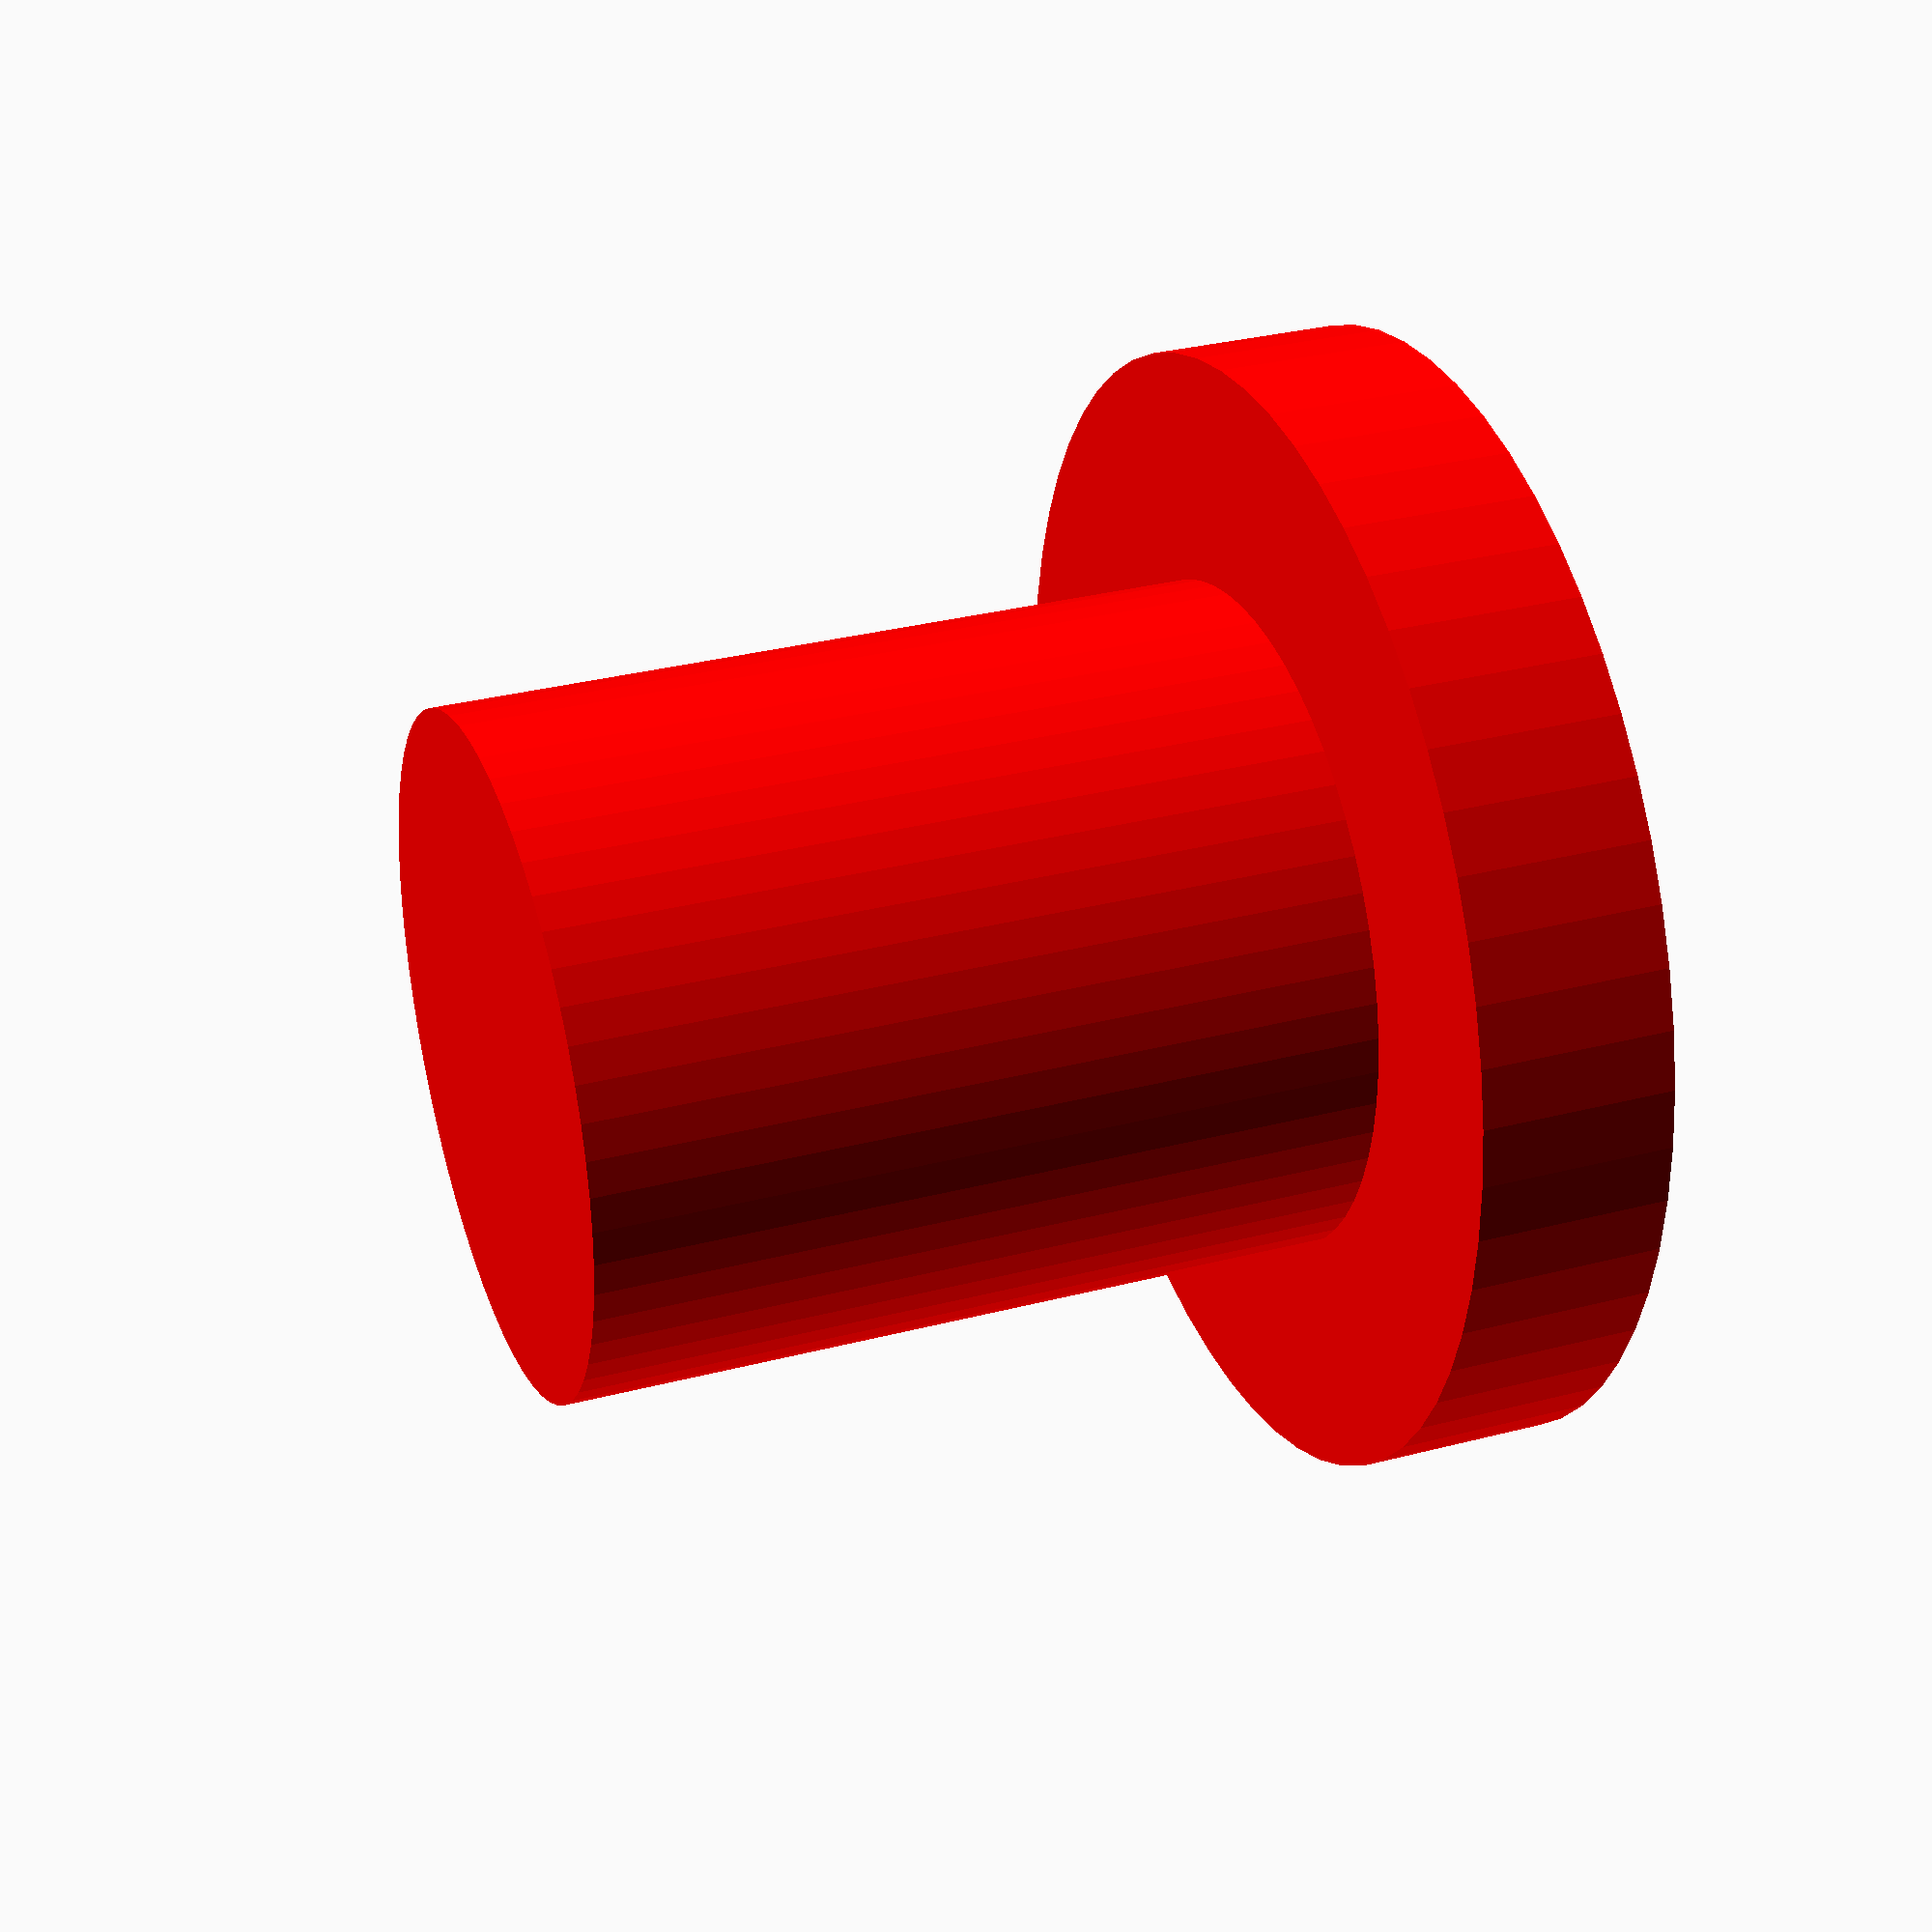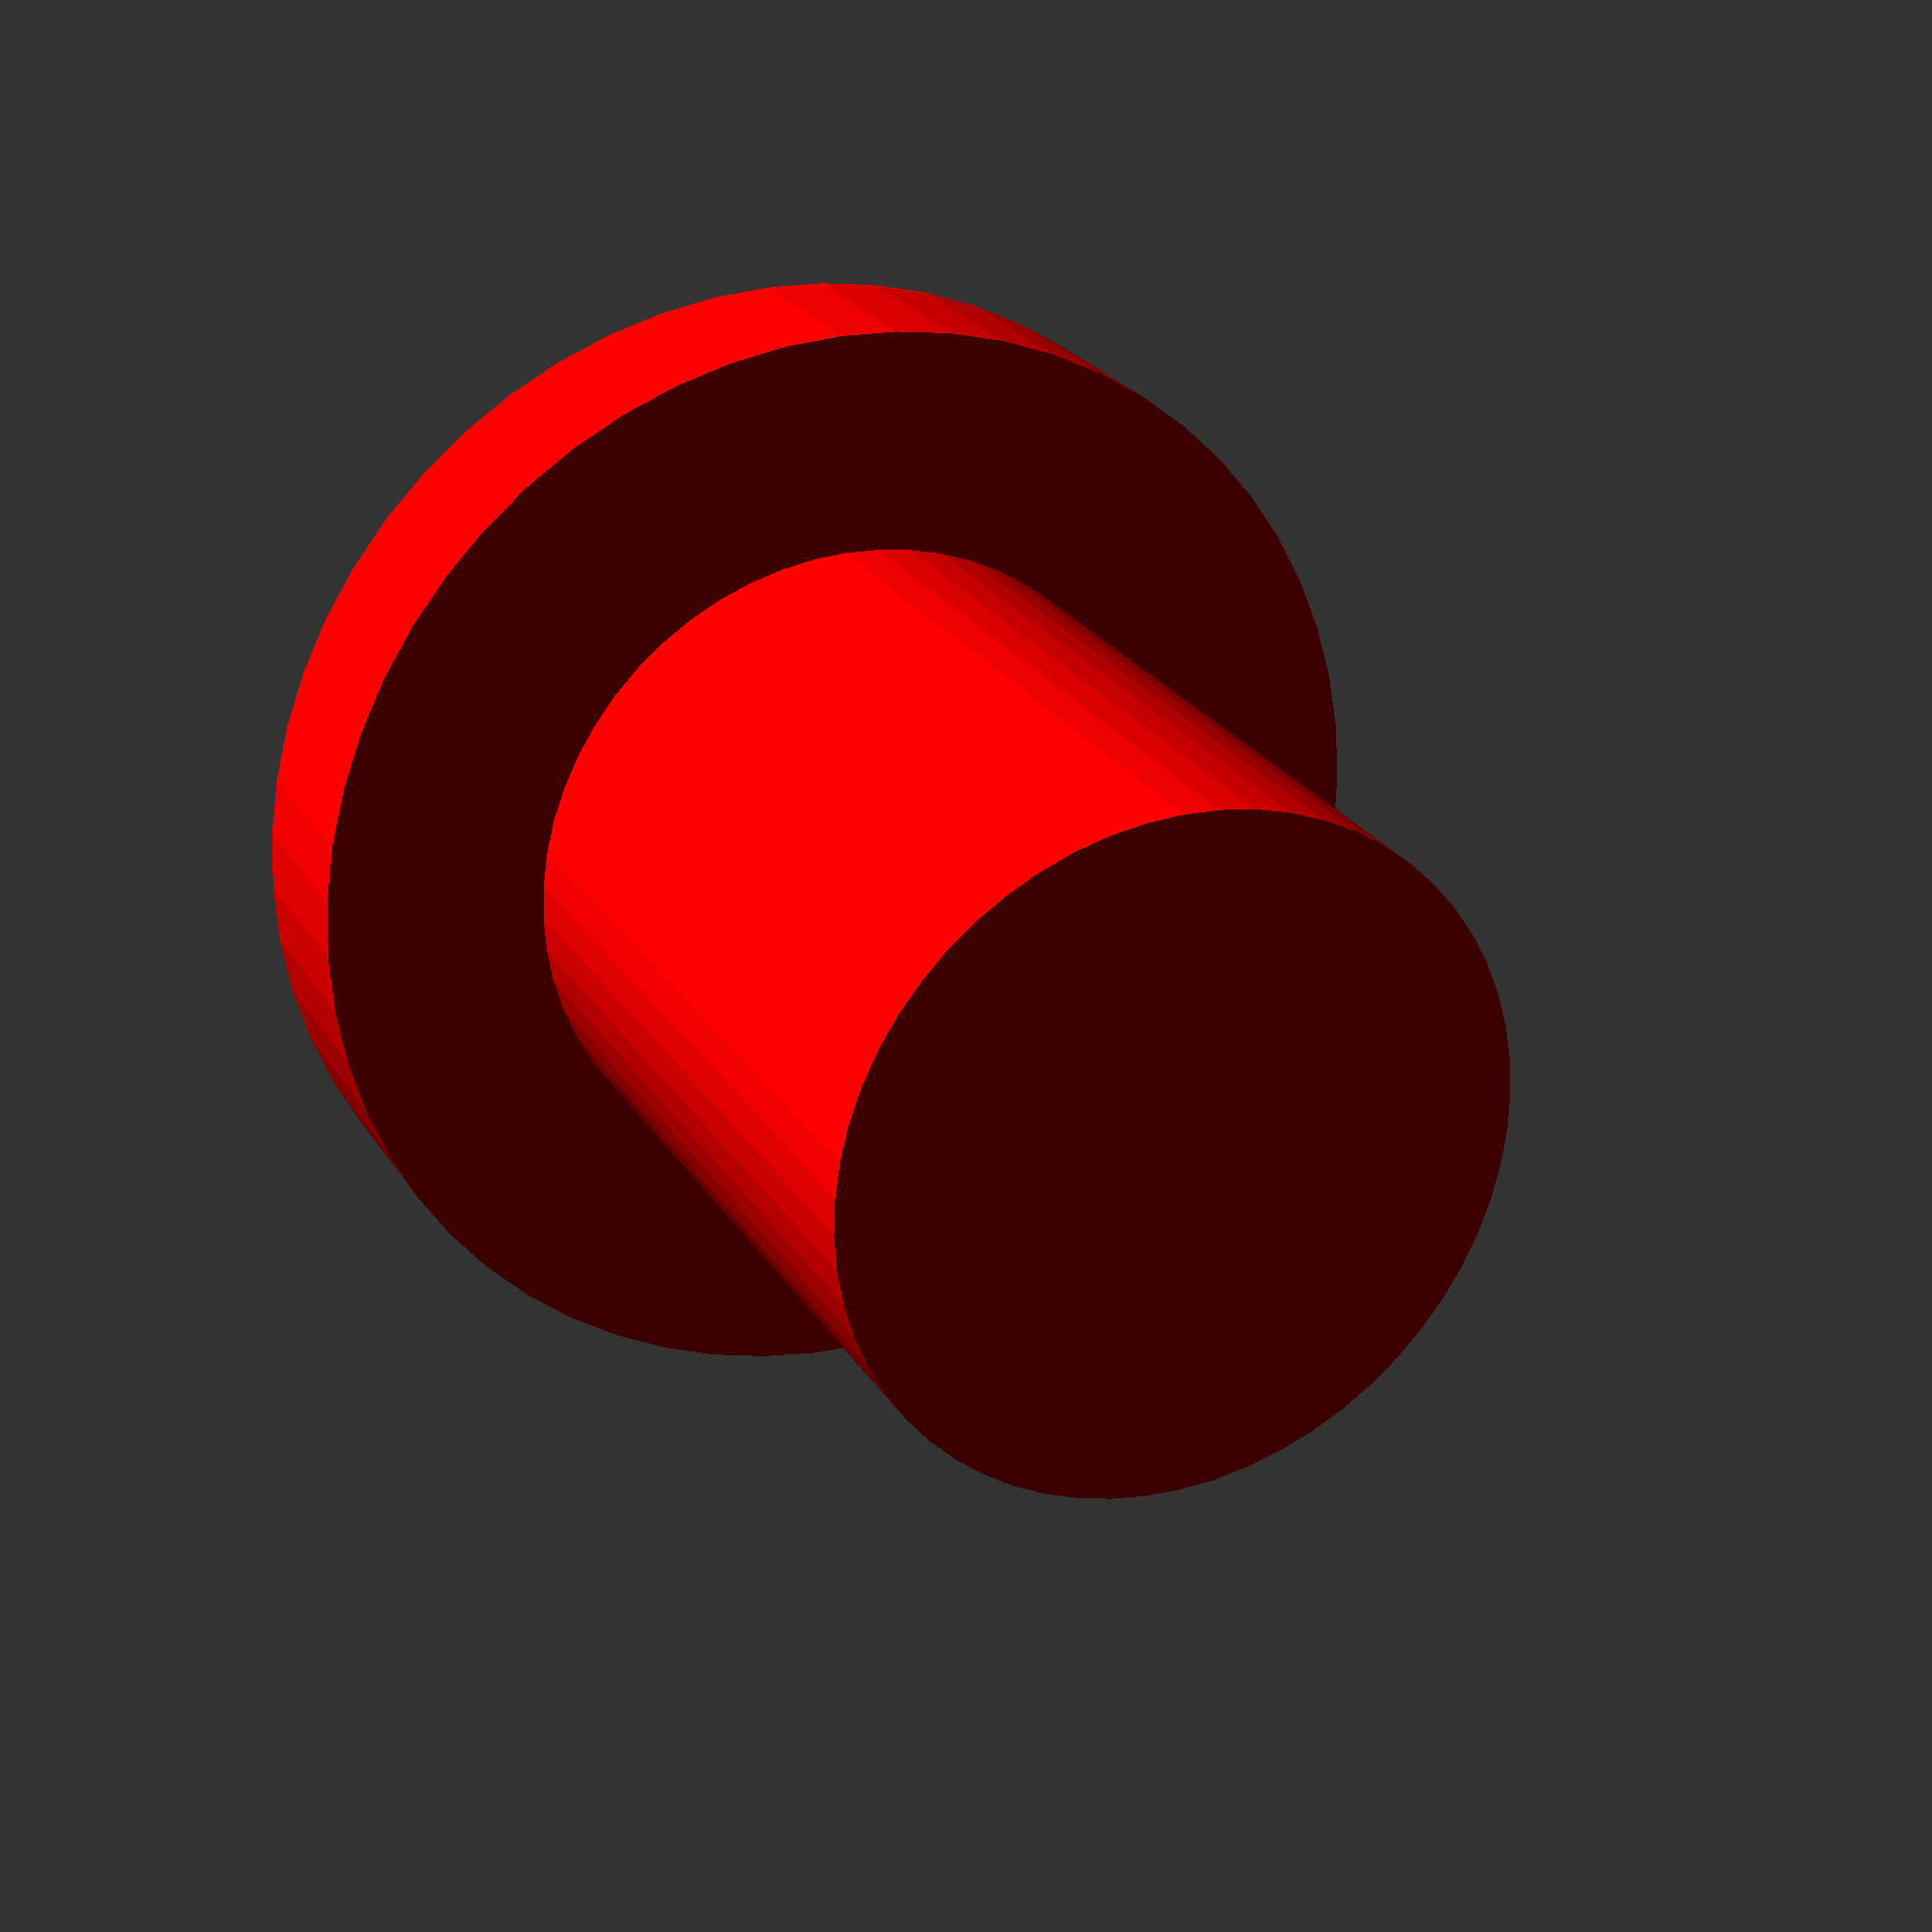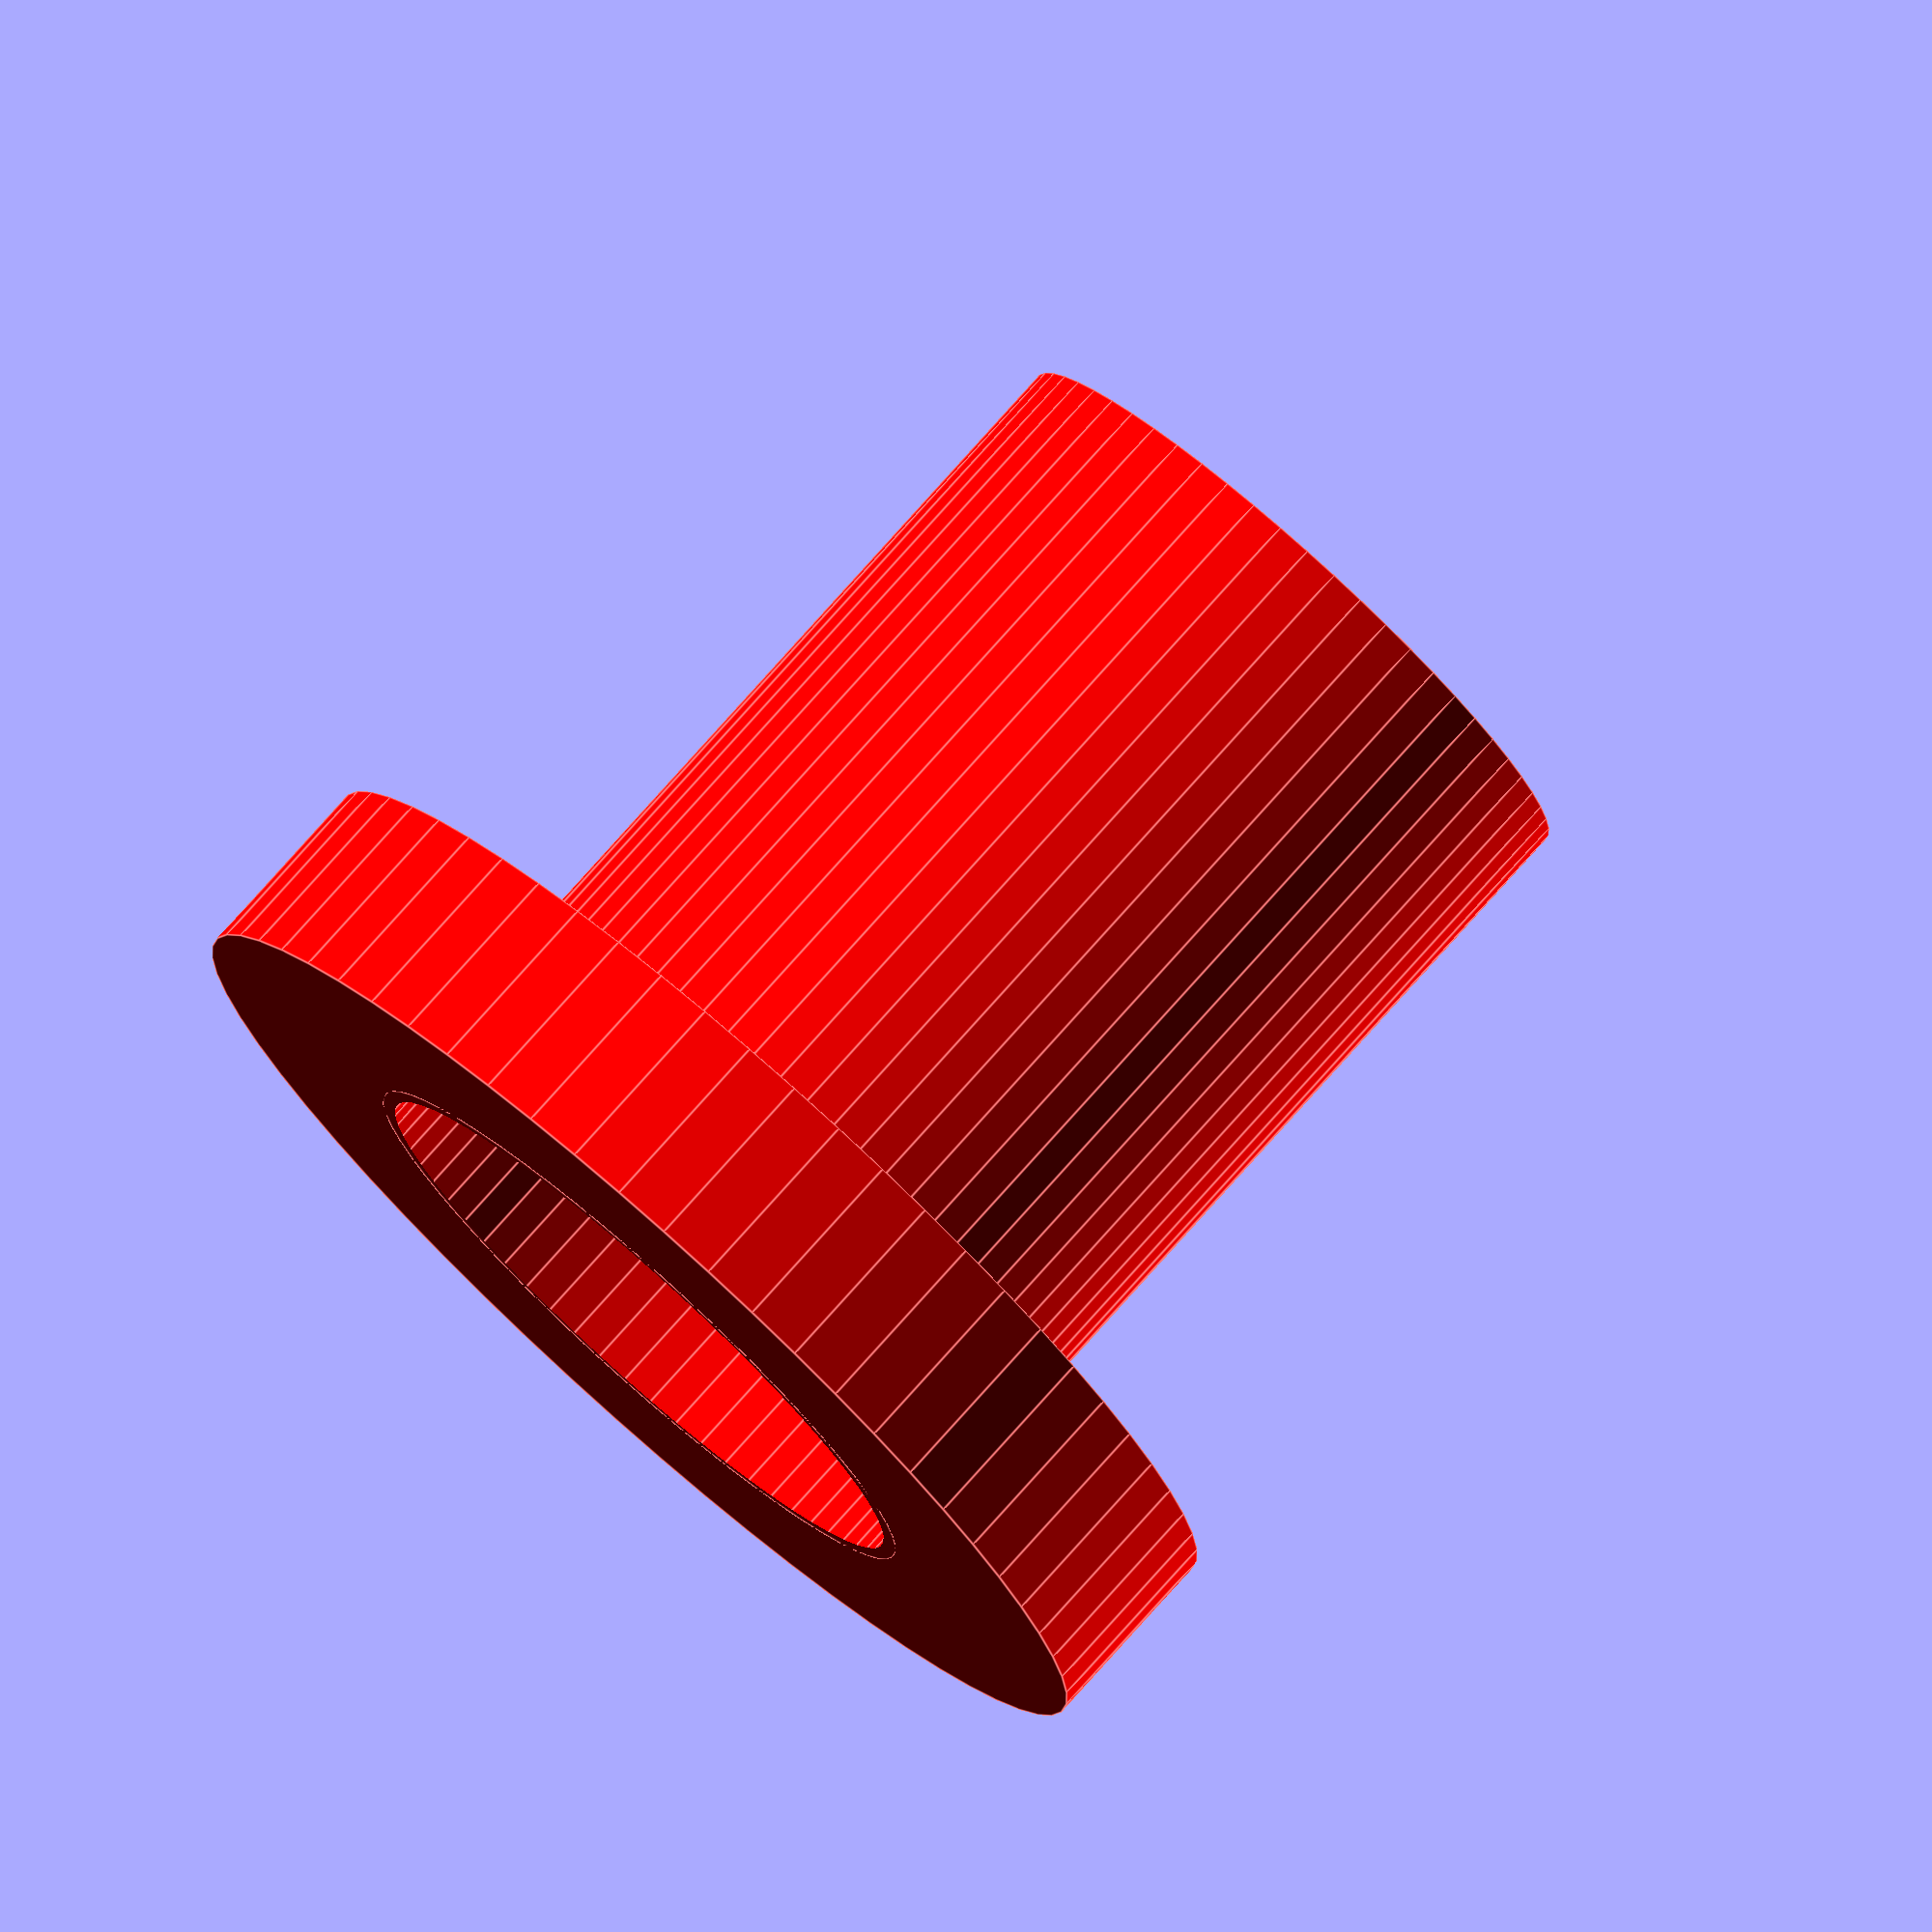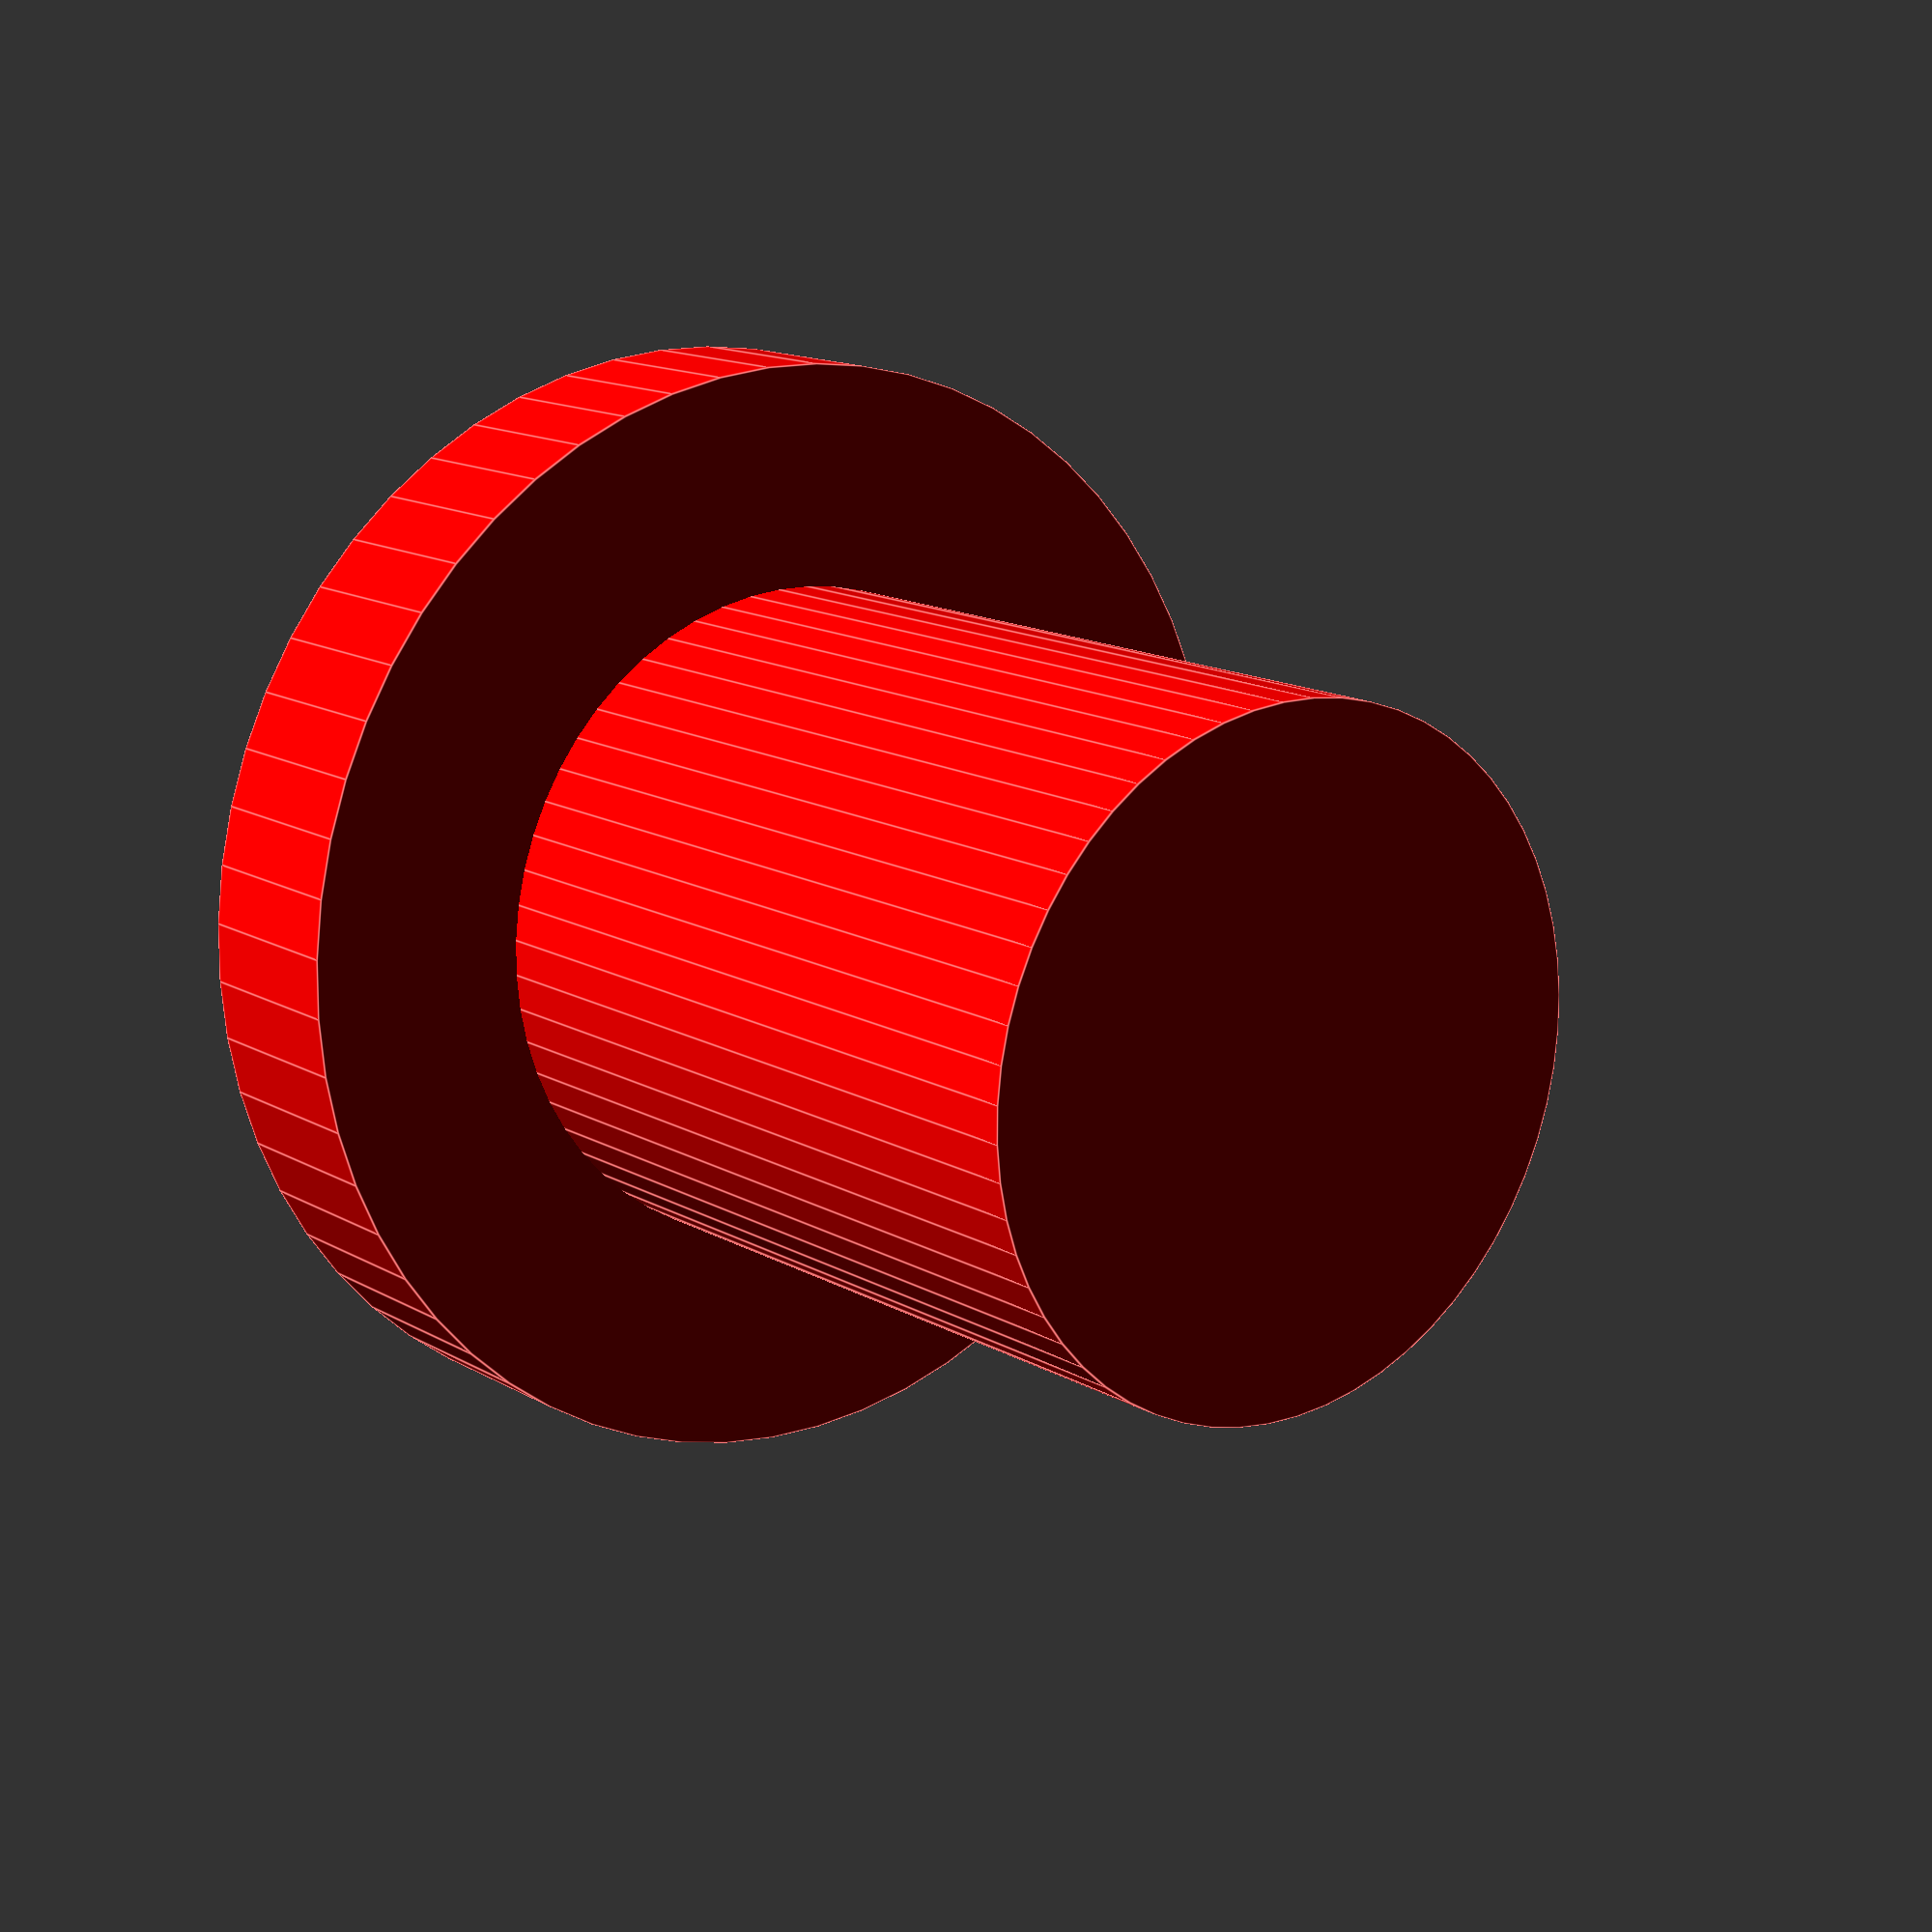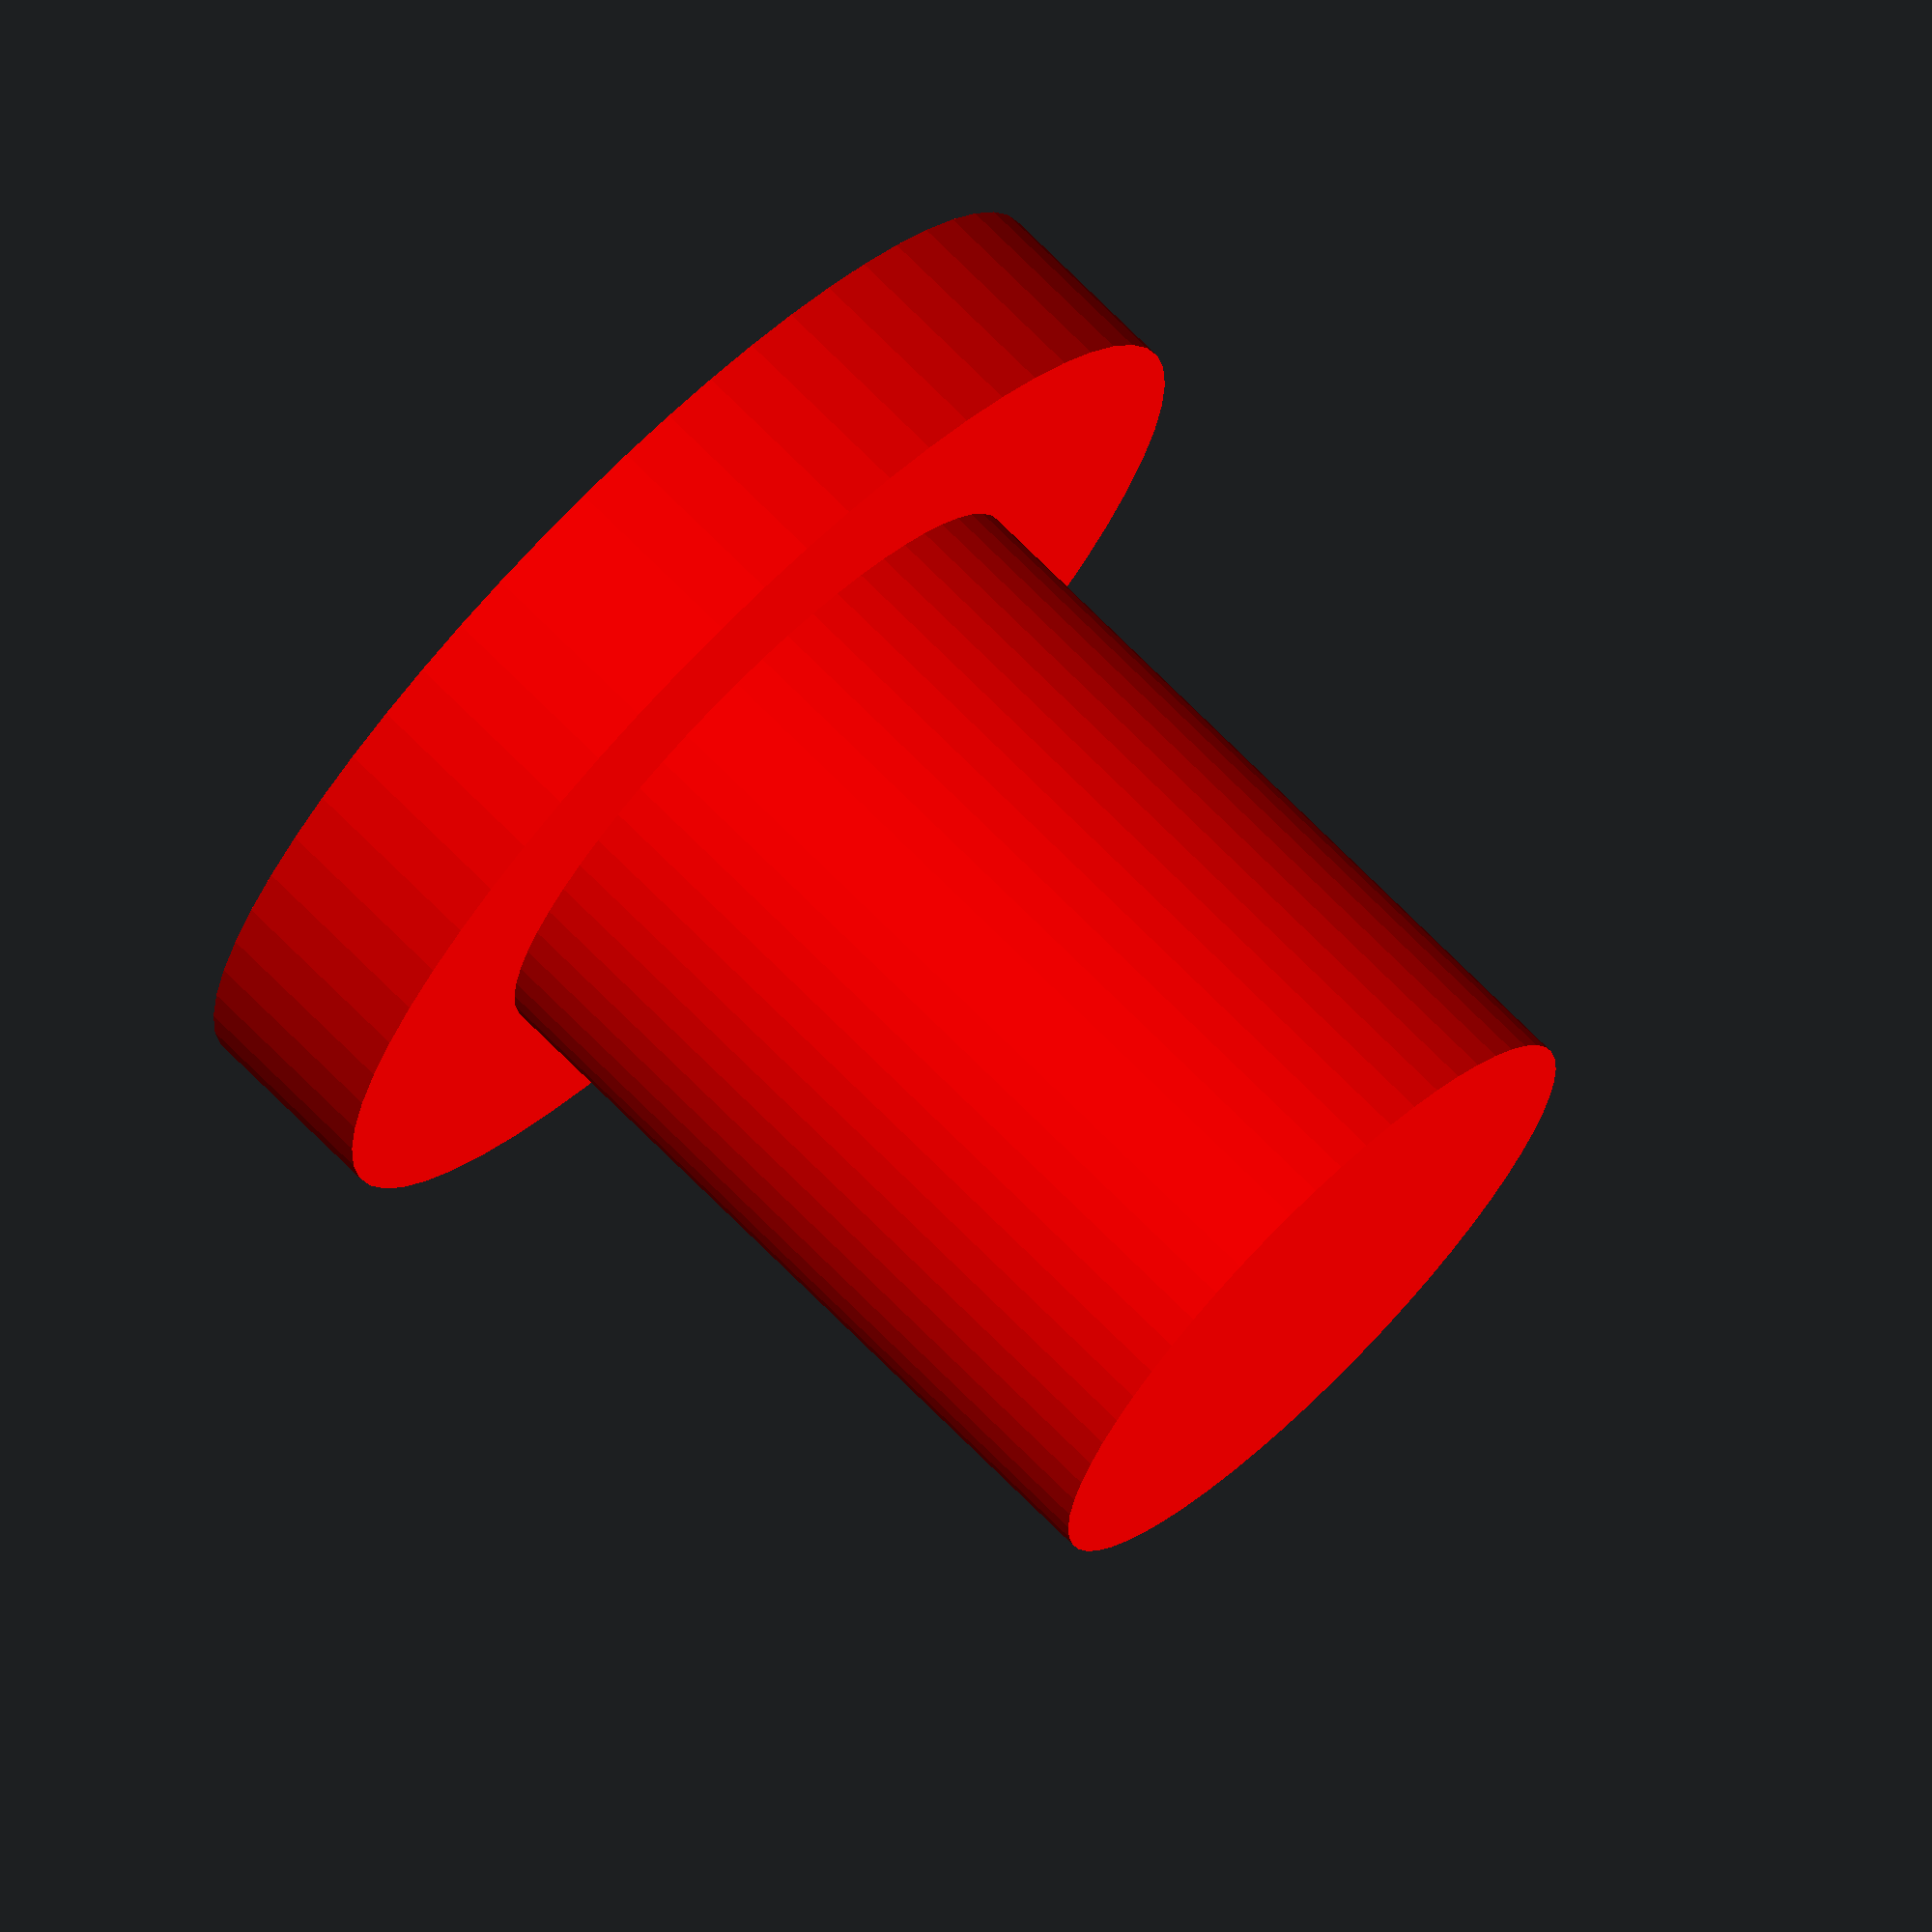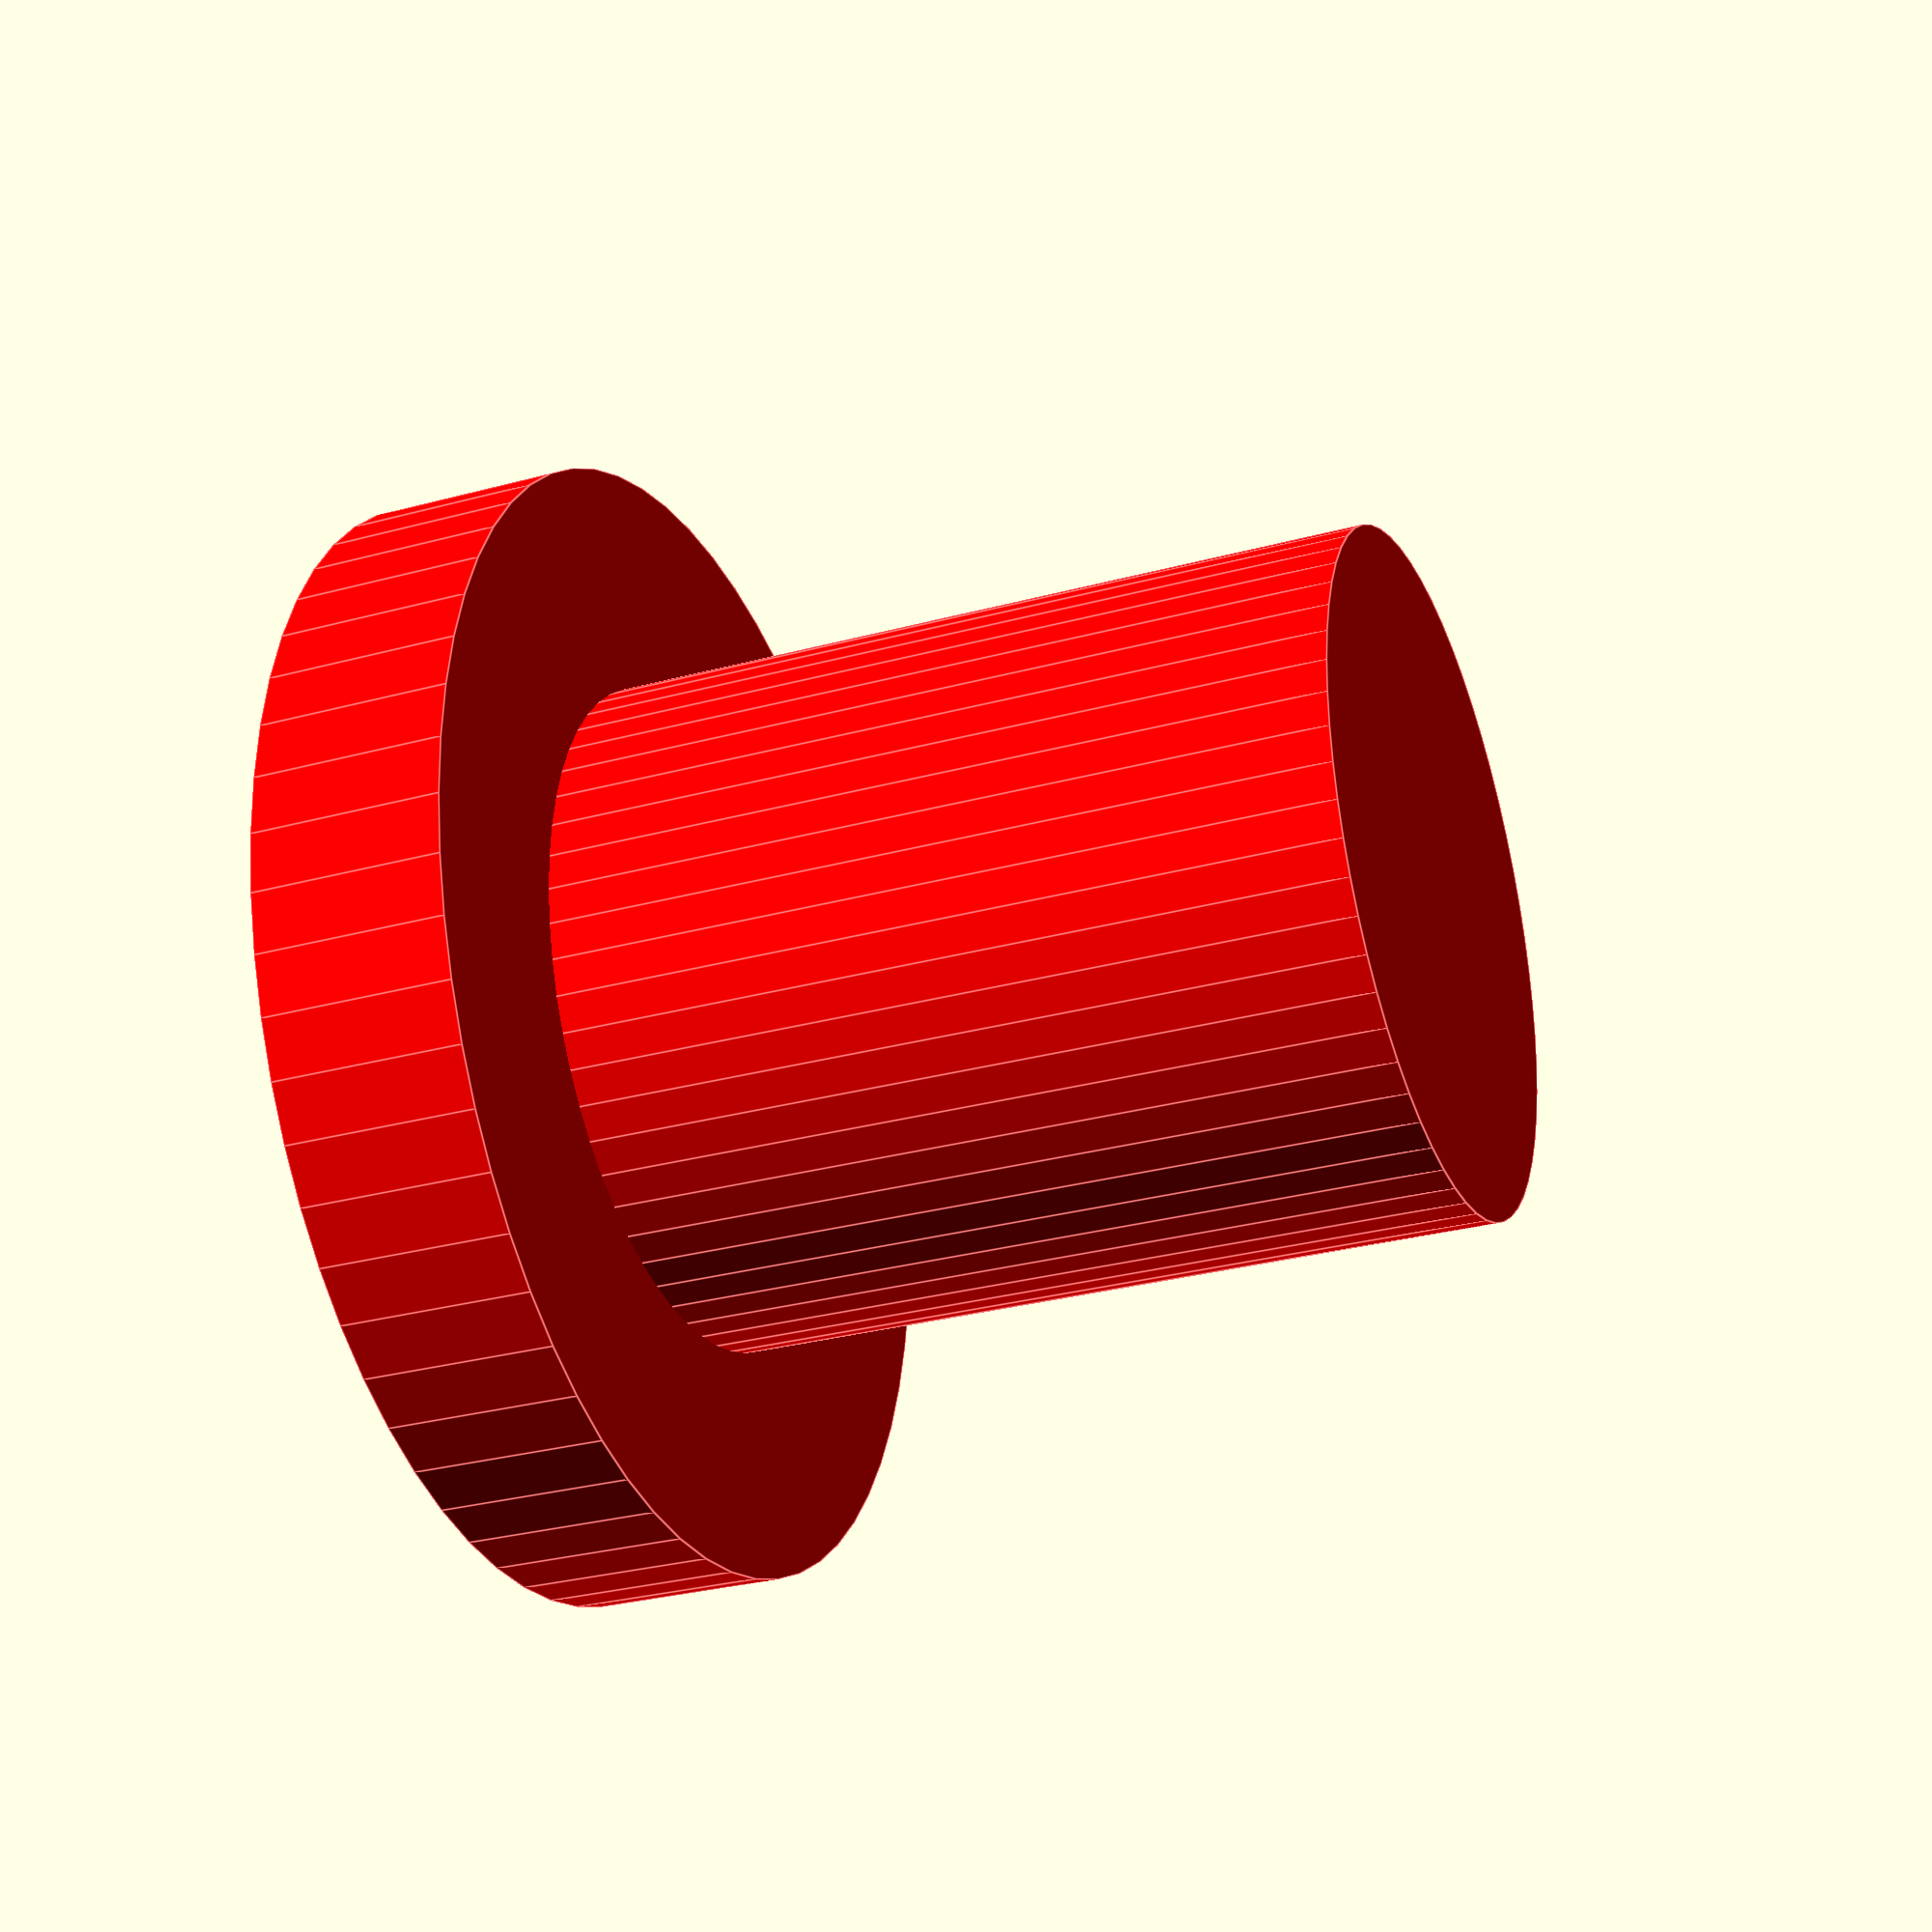
<openscad>
$fn=60;

module button_cap()
{
    color("red") difference()
    {
        union()
        {
            cylinder(r=3.5, h=1.2);
            cylinder(r=2.1, h=6.0);
        }
        translate([0, 0, -0.05]) cylinder(d=4, h=1.15);
    }
}

button_cap();
</openscad>
<views>
elev=148.7 azim=99.6 roll=110.4 proj=p view=wireframe
elev=156.4 azim=131.2 roll=203.7 proj=p view=solid
elev=101.6 azim=140.7 roll=318.3 proj=o view=edges
elev=166.2 azim=87.4 roll=217.6 proj=p view=edges
elev=287.6 azim=306.9 roll=315.2 proj=o view=wireframe
elev=209.9 azim=252.2 roll=248.3 proj=p view=edges
</views>
